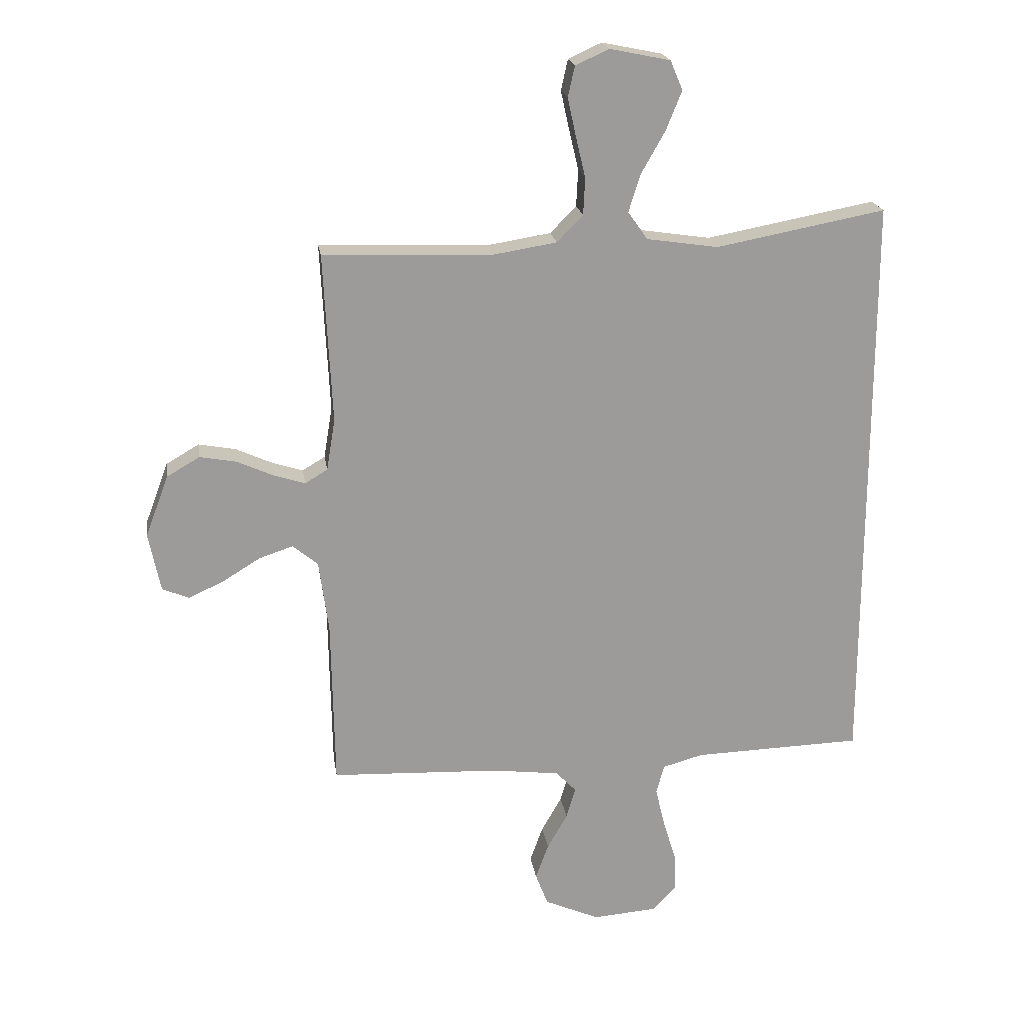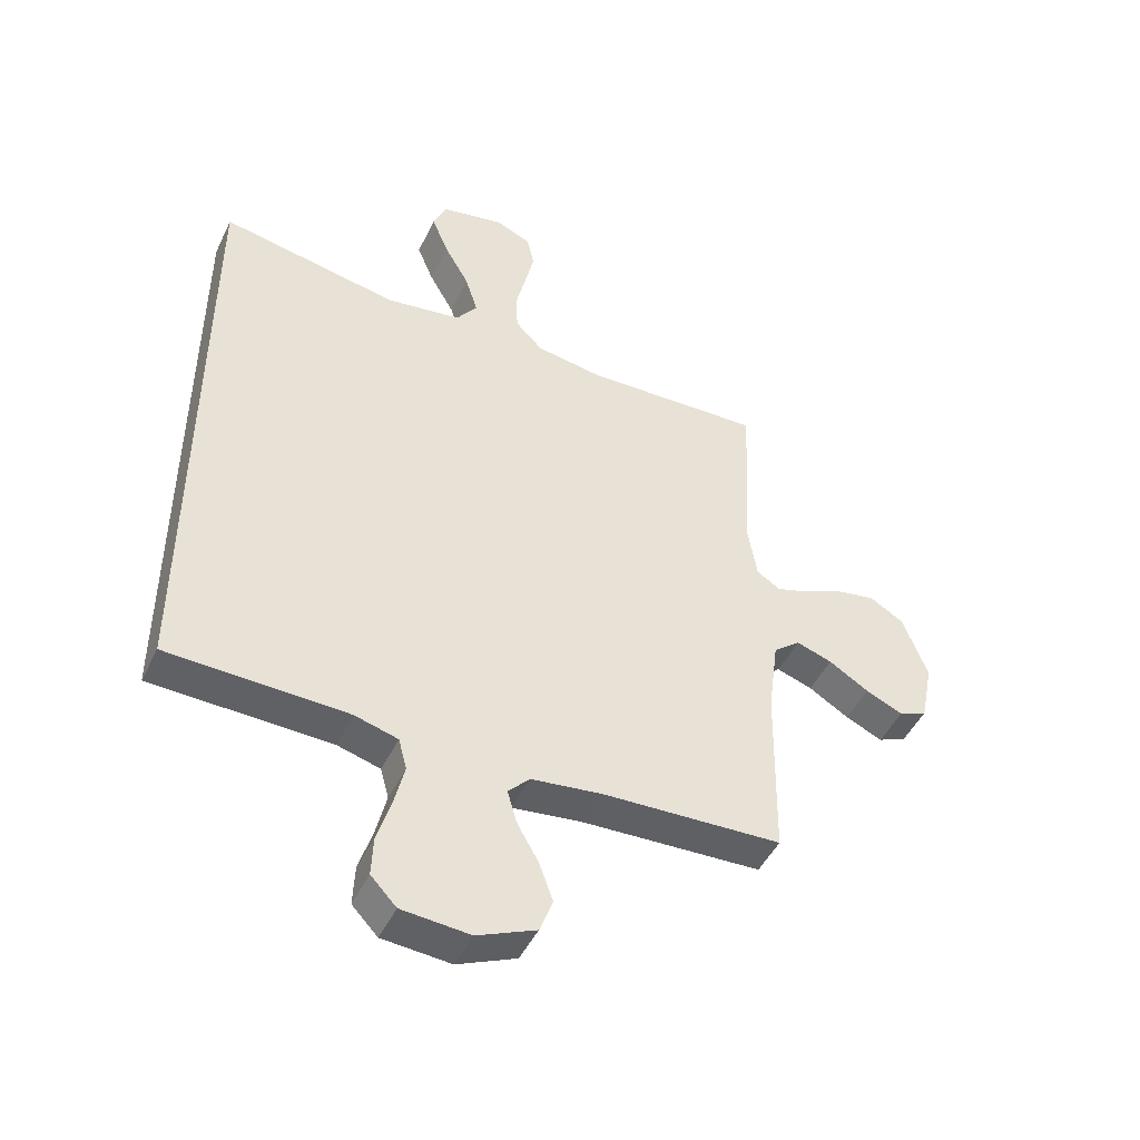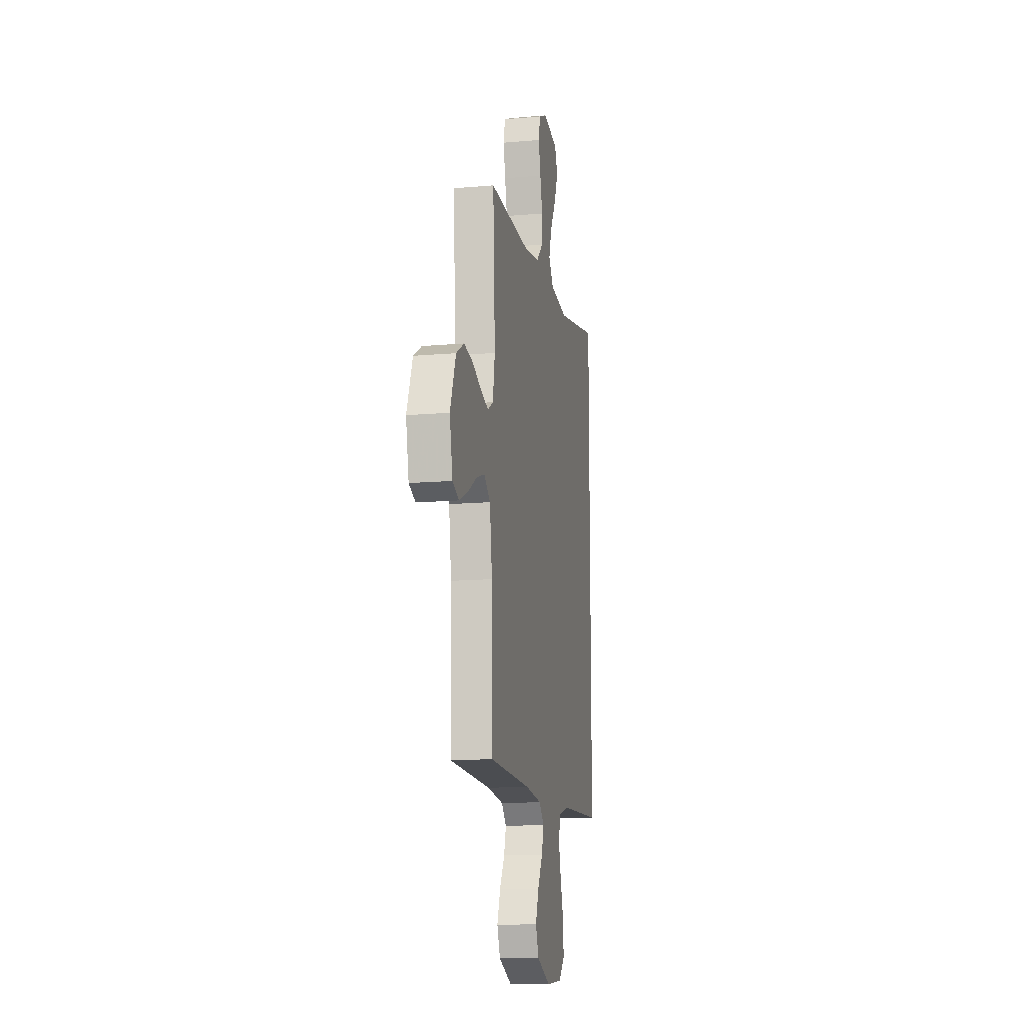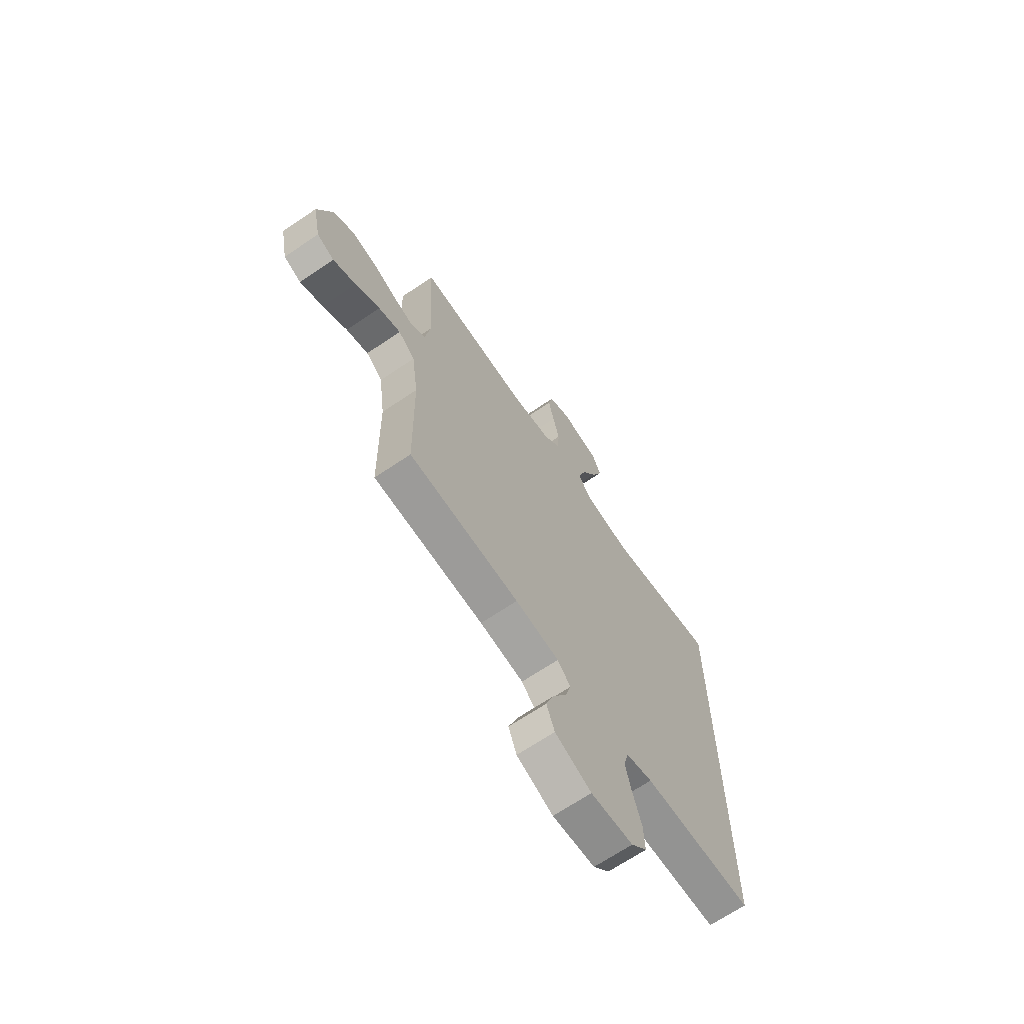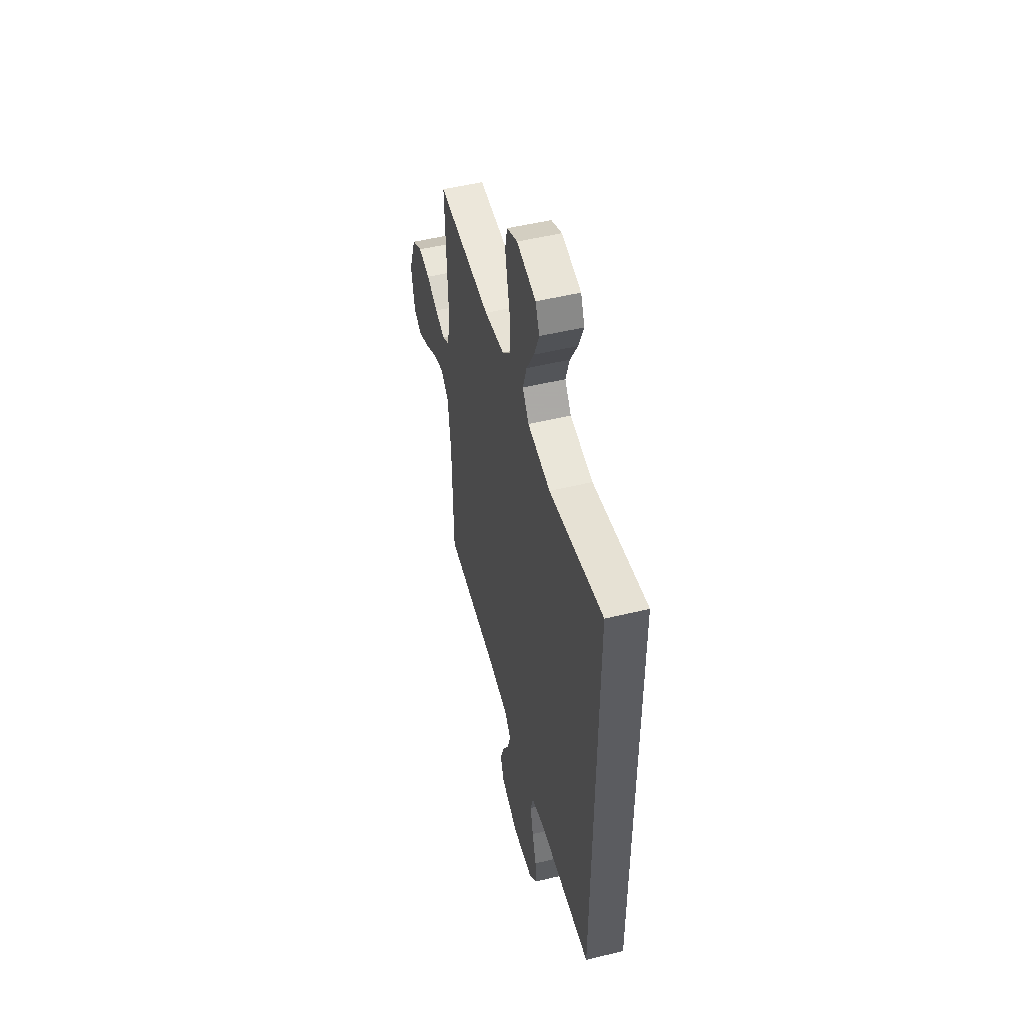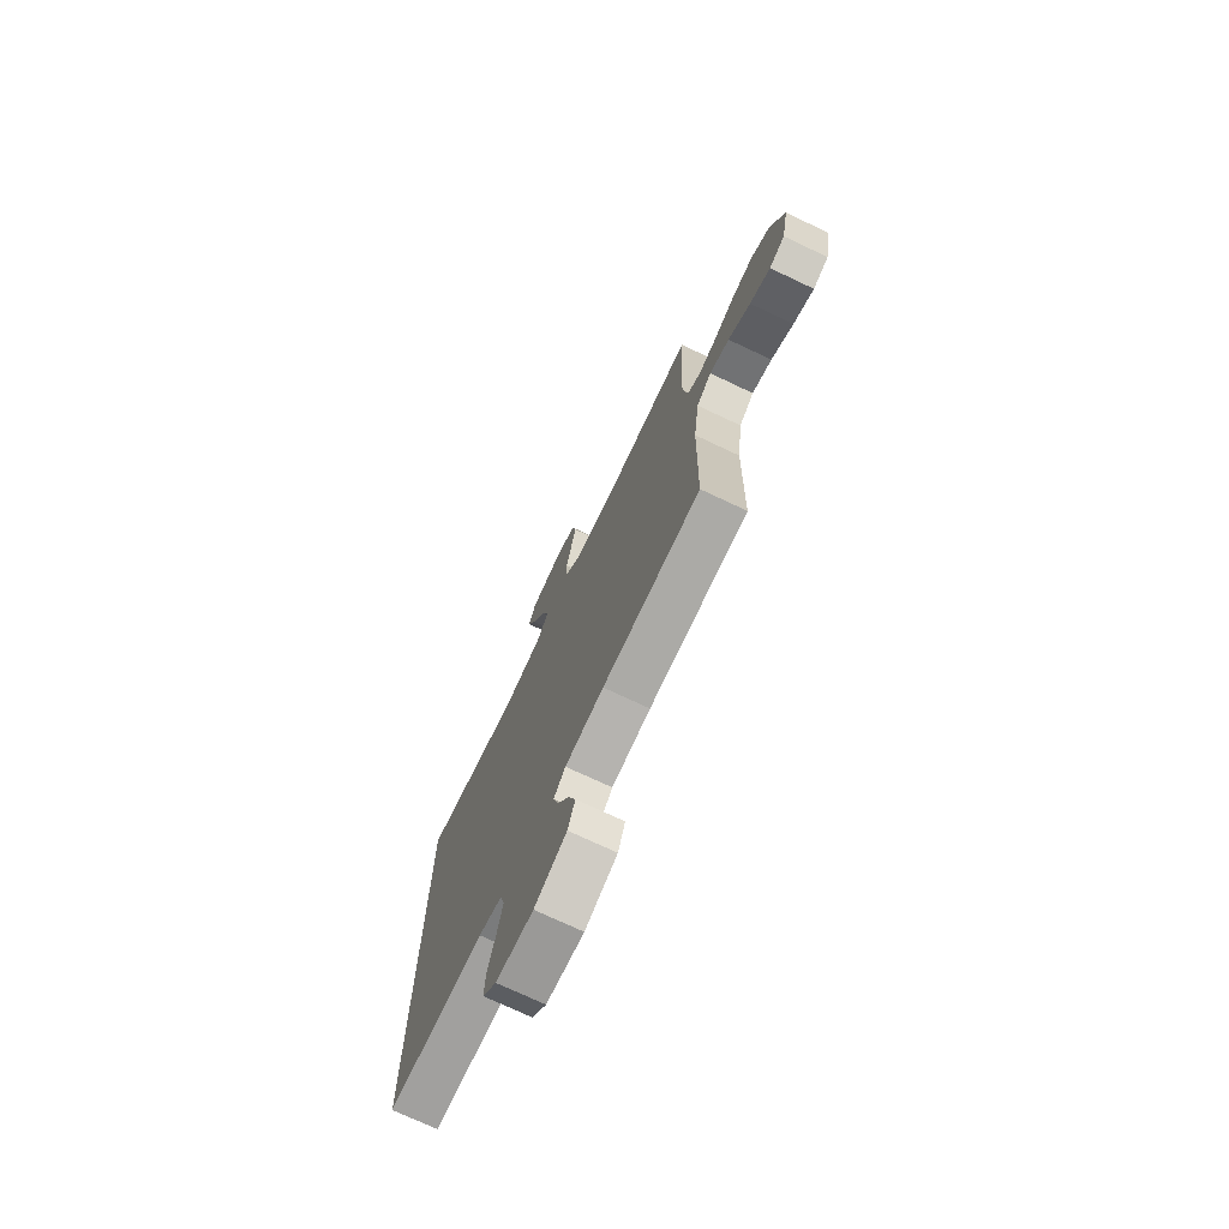
<metadata>
{"format":"obj","ext":"obj","renderer":"f3d","projection":"perspective","resolution":1024,"background":"white","views":[{"elev":20.5,"azim":-8.5,"up":"+Z"},{"elev":-47.0,"azim":155.2,"up":"+Z"},{"elev":-13.2,"azim":-78.6,"up":"+Z"},{"elev":-67.9,"azim":-55.9,"up":"+Z"},{"elev":50.8,"azim":75.2,"up":"+Z"},{"elev":-73.4,"azim":-115.3,"up":"+Z"}]}
</metadata>
<code>
v 0.5 0.07 0.544
v 0.5 0.07 -0.501
v 0.2 0.07 -0.51
v 0.128 0.07 -0.53
v 0.114 0.07 -0.582
v 0.131 0.07 -0.653
v 0.154 0.07 -0.728
v 0.157 0.07 -0.795
v 0.114 0.07 -0.84
v 0 0.07 -0.849
v -0.098 0.07 -0.806
v -0.12 0.07 -0.748
v -0.097 0.07 -0.684
v -0.061 0.07 -0.621
v -0.045 0.07 -0.566
v -0.081 0.07 -0.528
v -0.2 0.07 -0.513
v -0.5 0.07 -0.5
v -0.505 0.07 -0.2
v -0.522 0.07 -0.072
v -0.567 0.07 -0.035
v -0.627 0.07 -0.055
v -0.694 0.07 -0.096
v -0.756 0.07 -0.124
v -0.803 0.07 -0.104
v -0.824 0.07 0
v -0.783 0.07 0.109
v -0.725 0.07 0.143
v -0.66 0.07 0.131
v -0.596 0.07 0.102
v -0.54 0.07 0.084
v -0.5 0.07 0.108
v -0.485 0.07 0.2
v -0.5 0.07 0.5
v -0.2 0.07 0.489
v -0.088 0.07 0.507
v -0.042 0.07 0.554
v -0.039 0.07 0.619
v -0.056 0.07 0.691
v -0.071 0.07 0.759
v -0.059 0.07 0.813
v 0 0.07 0.84
v 0.107 0.07 0.818
v 0.129 0.07 0.766
v 0.101 0.07 0.697
v 0.059 0.07 0.623
v 0.038 0.07 0.556
v 0.073 0.07 0.507
v 0.2 0.07 0.488
v 0.5 0 0.544
v 0.5 0 -0.501
v 0.2 0 -0.51
v 0.128 0 -0.53
v 0.114 0 -0.582
v 0.131 0 -0.653
v 0.154 0 -0.728
v 0.157 0 -0.795
v 0.114 0 -0.84
v 0 0 -0.849
v -0.098 0 -0.806
v -0.12 0 -0.748
v -0.097 0 -0.684
v -0.061 0 -0.621
v -0.045 0 -0.566
v -0.081 0 -0.528
v -0.2 0 -0.513
v -0.5 0 -0.5
v -0.505 0 -0.2
v -0.522 0 -0.072
v -0.567 0 -0.035
v -0.627 0 -0.055
v -0.694 0 -0.096
v -0.756 0 -0.124
v -0.803 0 -0.104
v -0.824 0 0
v -0.783 0 0.109
v -0.725 0 0.143
v -0.66 0 0.131
v -0.596 0 0.102
v -0.54 0 0.084
v -0.5 0 0.108
v -0.485 0 0.2
v -0.5 0 0.5
v -0.2 0 0.489
v -0.088 0 0.507
v -0.042 0 0.554
v -0.039 0 0.619
v -0.056 0 0.691
v -0.071 0 0.759
v -0.059 0 0.813
v 0 0 0.84
v 0.107 0 0.818
v 0.129 0 0.766
v 0.101 0 0.697
v 0.059 0 0.623
v 0.038 0 0.556
v 0.073 0 0.507
v 0.2 0 0.488
f 43 44 45 46
f 43 46 47
f 42 43 47
f 41 42 47
f 38 39 40 41
f 38 41 47
f 37 38 47 48
f 33 34 35
f 32 33 35 36
f 27 28 29 30
f 27 30 31
f 26 27 31
f 25 26 31
f 22 23 24 25
f 21 22 25 31
f 20 21 31 32
f 17 18 19
f 16 17 19 20
f 11 12 13 14
f 11 14 15
f 10 11 15
f 9 10 15
f 6 7 8 9
f 5 6 9 15
f 4 5 15 16
f 49 1 2 3
f 48 49 3 4
f 36 37 48 4
f 20 32 36
f 4 16 20 36
f 95 94 93 92
f 96 95 92
f 96 92 91
f 96 91 90
f 90 89 88 87
f 96 90 87
f 97 96 87 86
f 84 83 82
f 85 84 82 81
f 79 78 77 76
f 80 79 76
f 80 76 75
f 80 75 74
f 74 73 72 71
f 80 74 71 70
f 81 80 70 69
f 68 67 66
f 69 68 66 65
f 63 62 61 60
f 64 63 60
f 64 60 59
f 64 59 58
f 58 57 56 55
f 64 58 55 54
f 65 64 54 53
f 52 51 50 98
f 53 52 98 97
f 53 97 86 85
f 85 81 69
f 85 69 65 53
f 1 50 51 2
f 2 51 52 3
f 3 52 53 4
f 4 53 54 5
f 5 54 55 6
f 6 55 56 7
f 7 56 57 8
f 8 57 58 9
f 9 58 59 10
f 10 59 60 11
f 11 60 61 12
f 12 61 62 13
f 13 62 63 14
f 14 63 64 15
f 15 64 65 16
f 16 65 66 17
f 17 66 67 18
f 18 67 68 19
f 19 68 69 20
f 20 69 70 21
f 21 70 71 22
f 22 71 72 23
f 23 72 73 24
f 24 73 74 25
f 25 74 75 26
f 26 75 76 27
f 27 76 77 28
f 28 77 78 29
f 29 78 79 30
f 30 79 80 31
f 31 80 81 32
f 32 81 82 33
f 33 82 83 34
f 34 83 84 35
f 35 84 85 36
f 36 85 86 37
f 37 86 87 38
f 38 87 88 39
f 39 88 89 40
f 40 89 90 41
f 41 90 91 42
f 42 91 92 43
f 43 92 93 44
f 44 93 94 45
f 45 94 95 46
f 46 95 96 47
f 47 96 97 48
f 48 97 98 49
f 49 98 50 1

</code>
